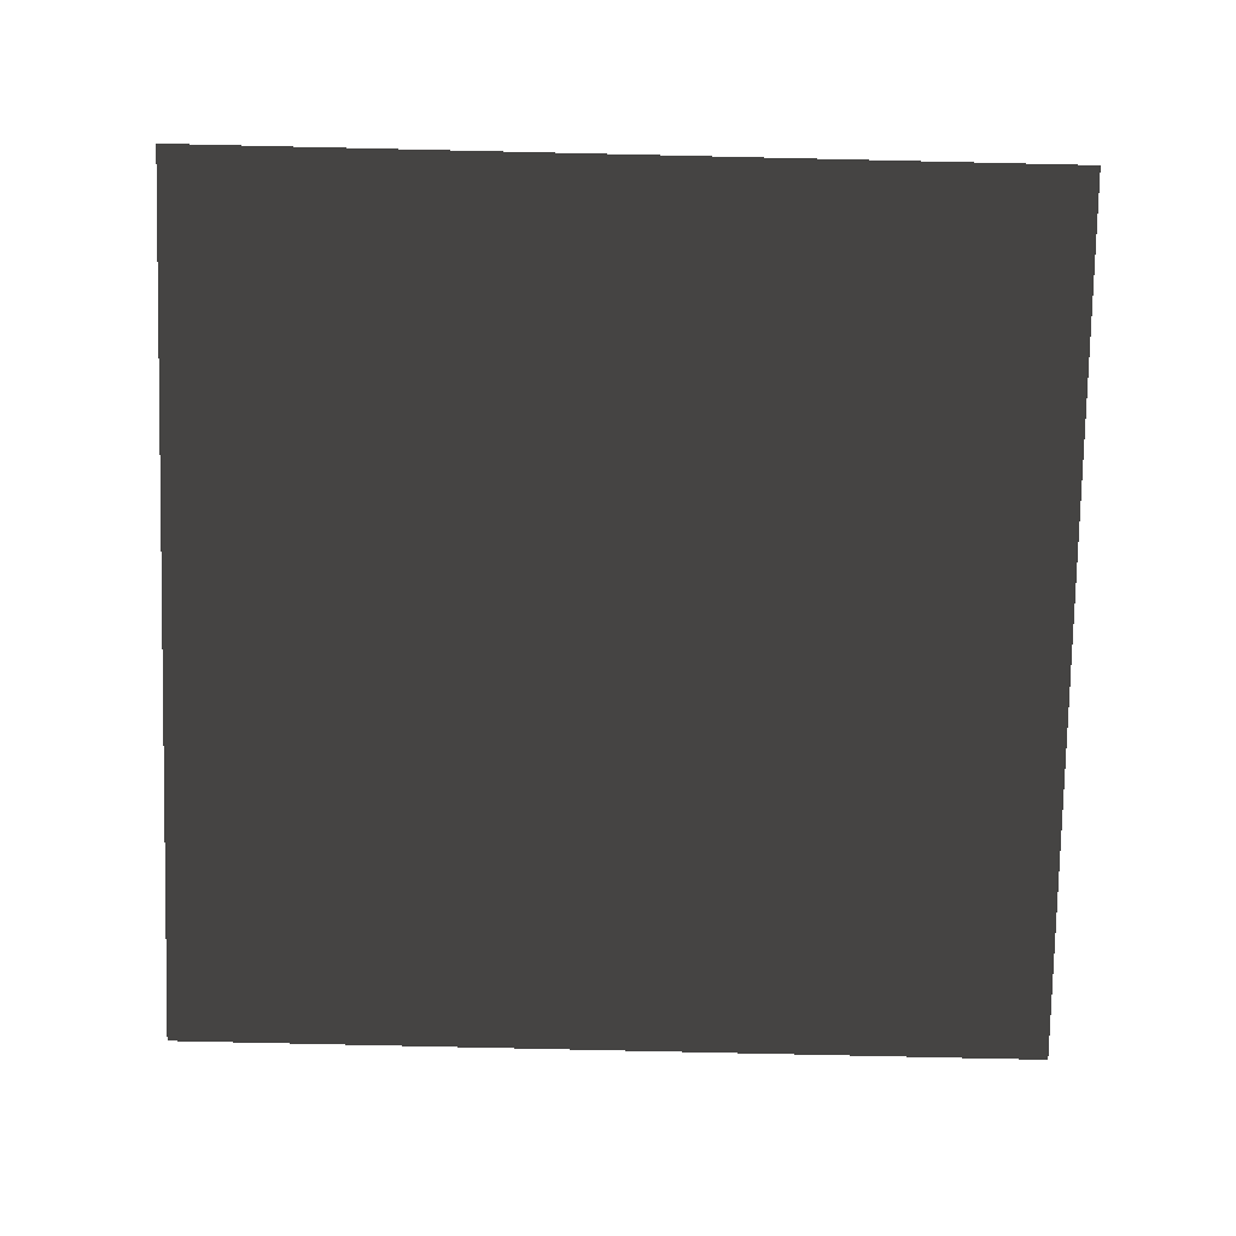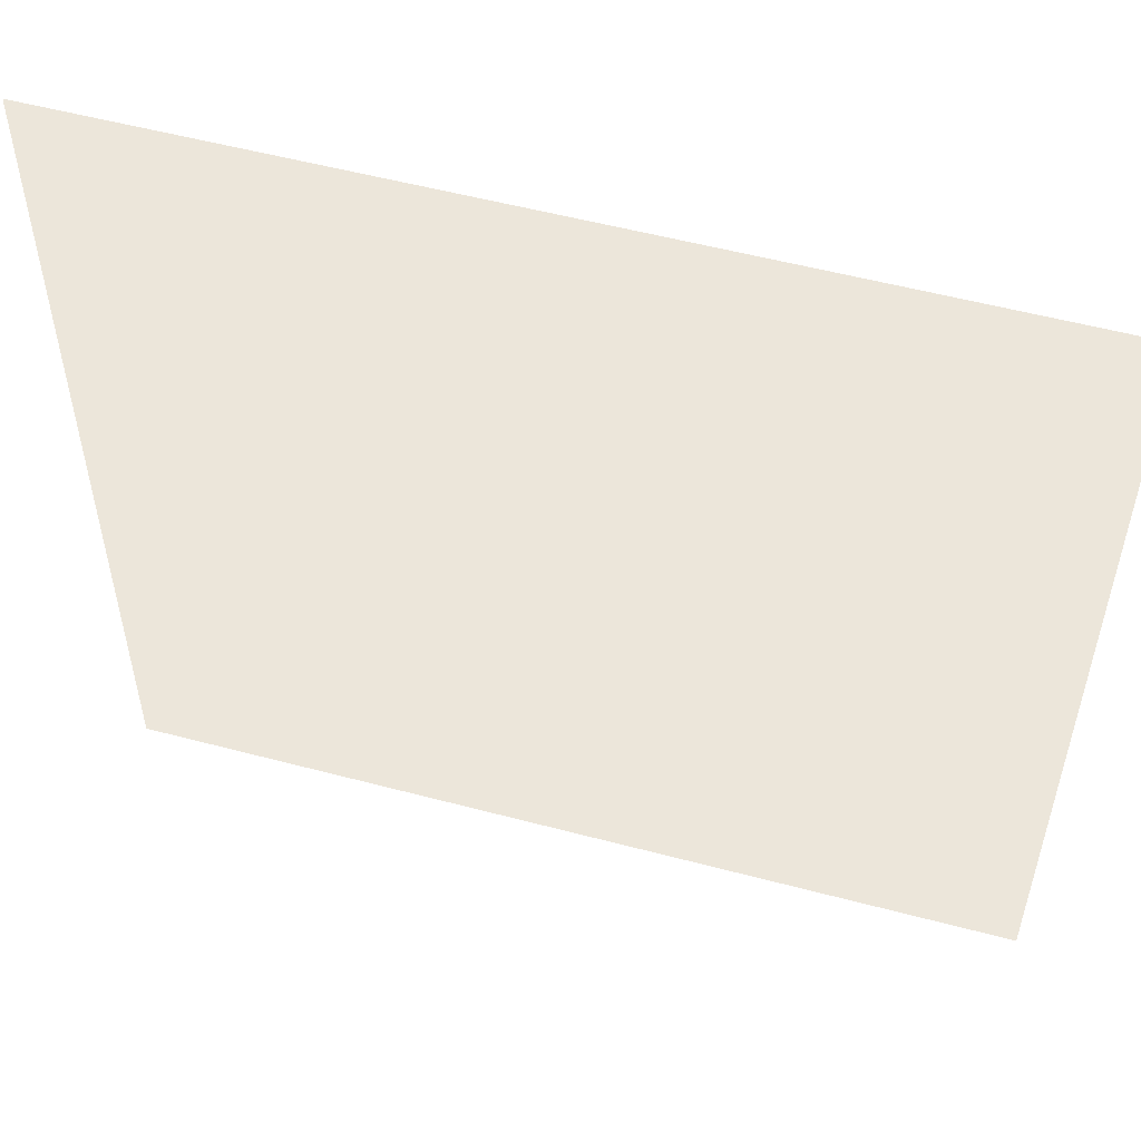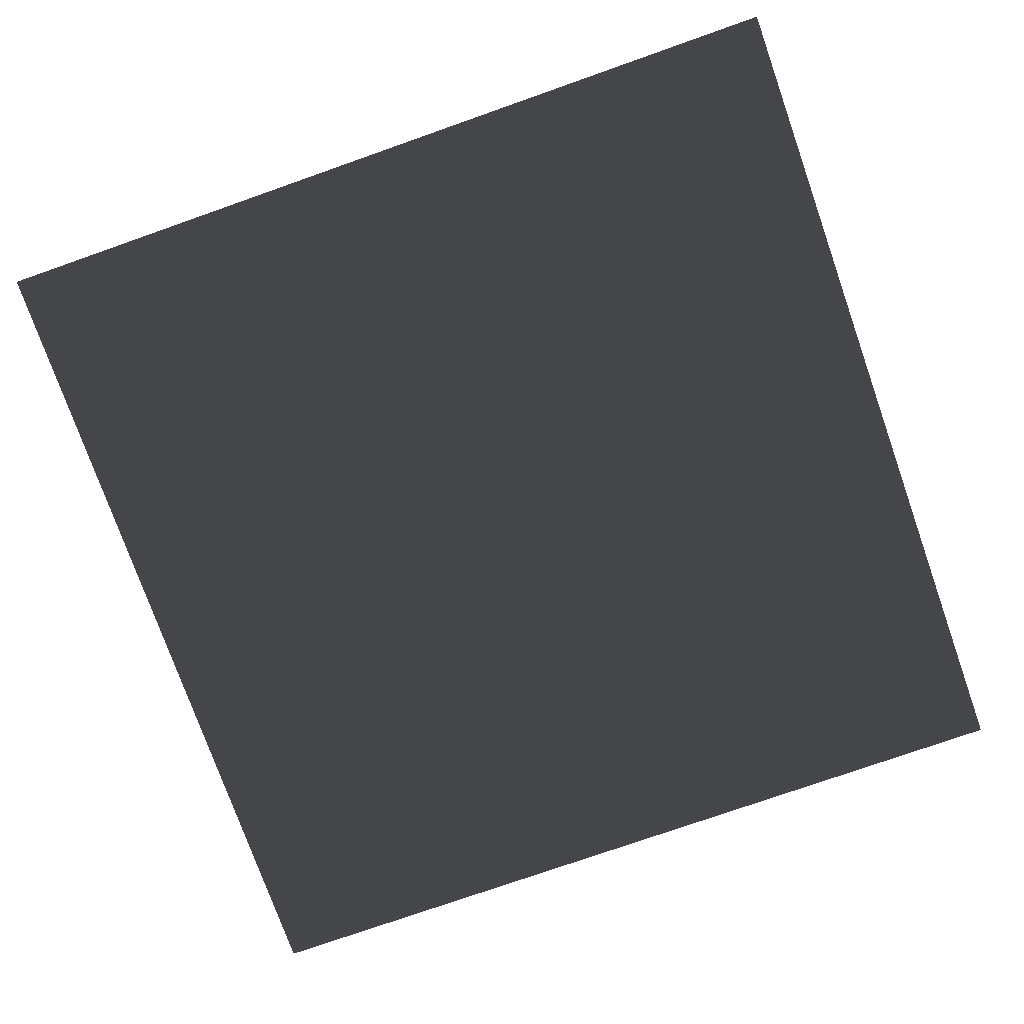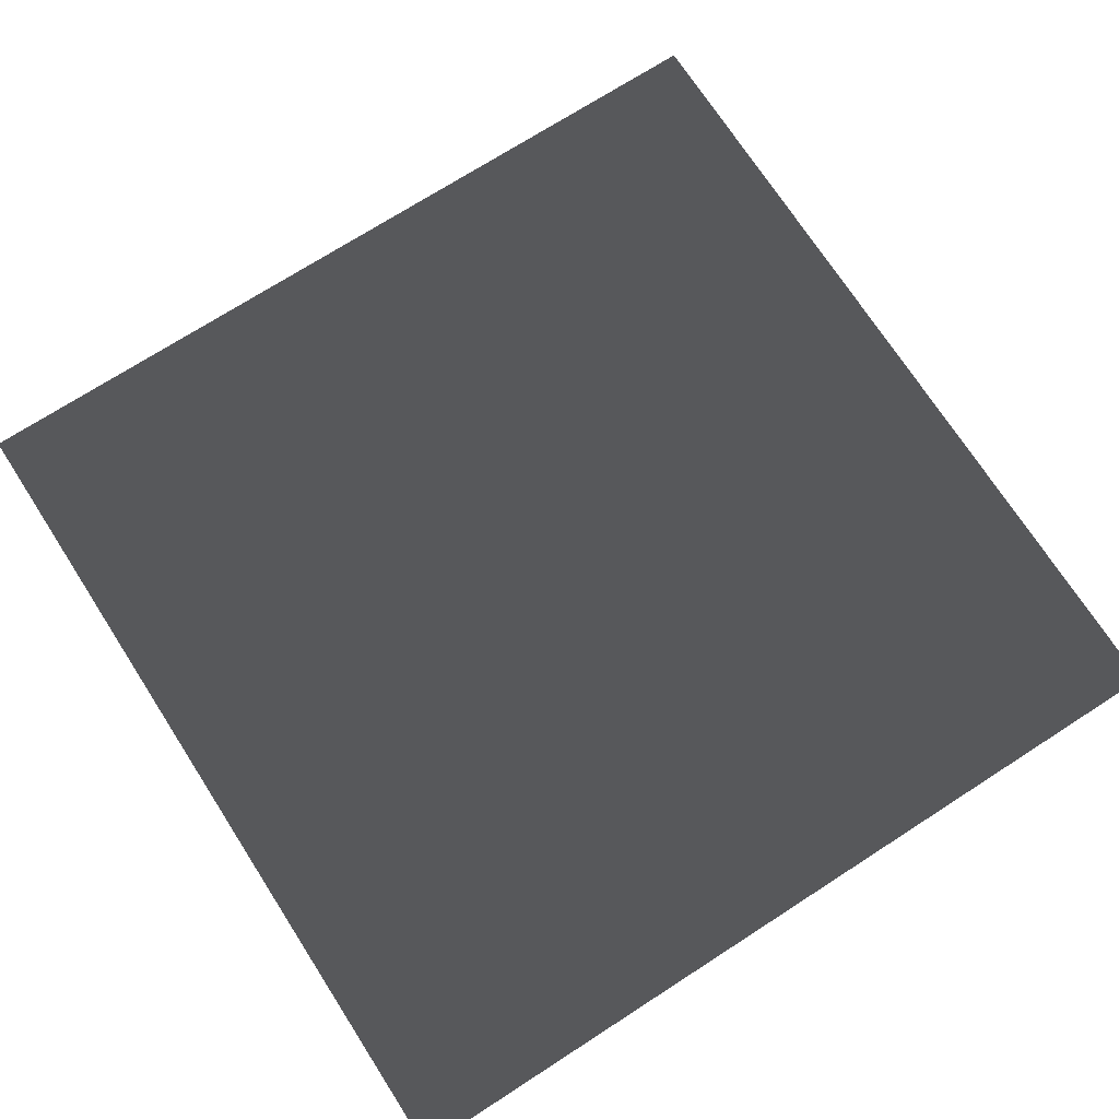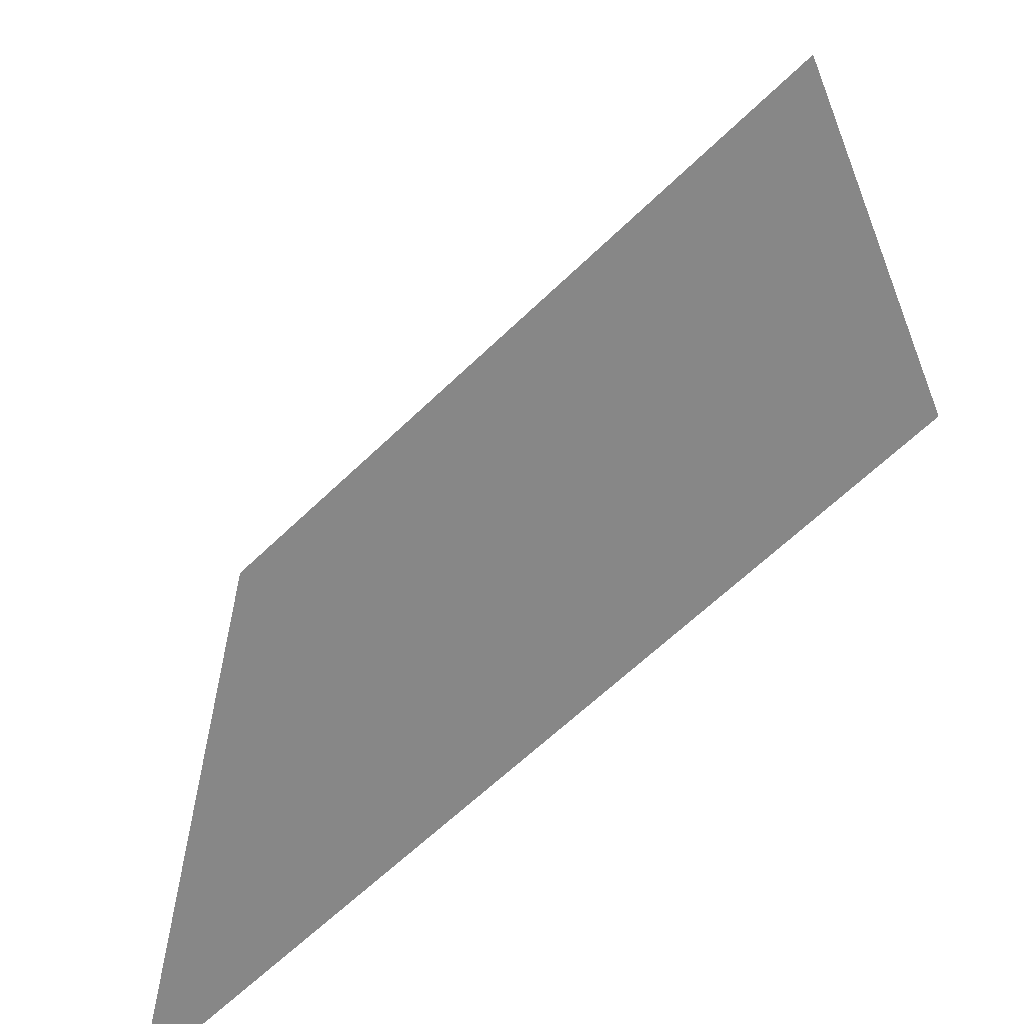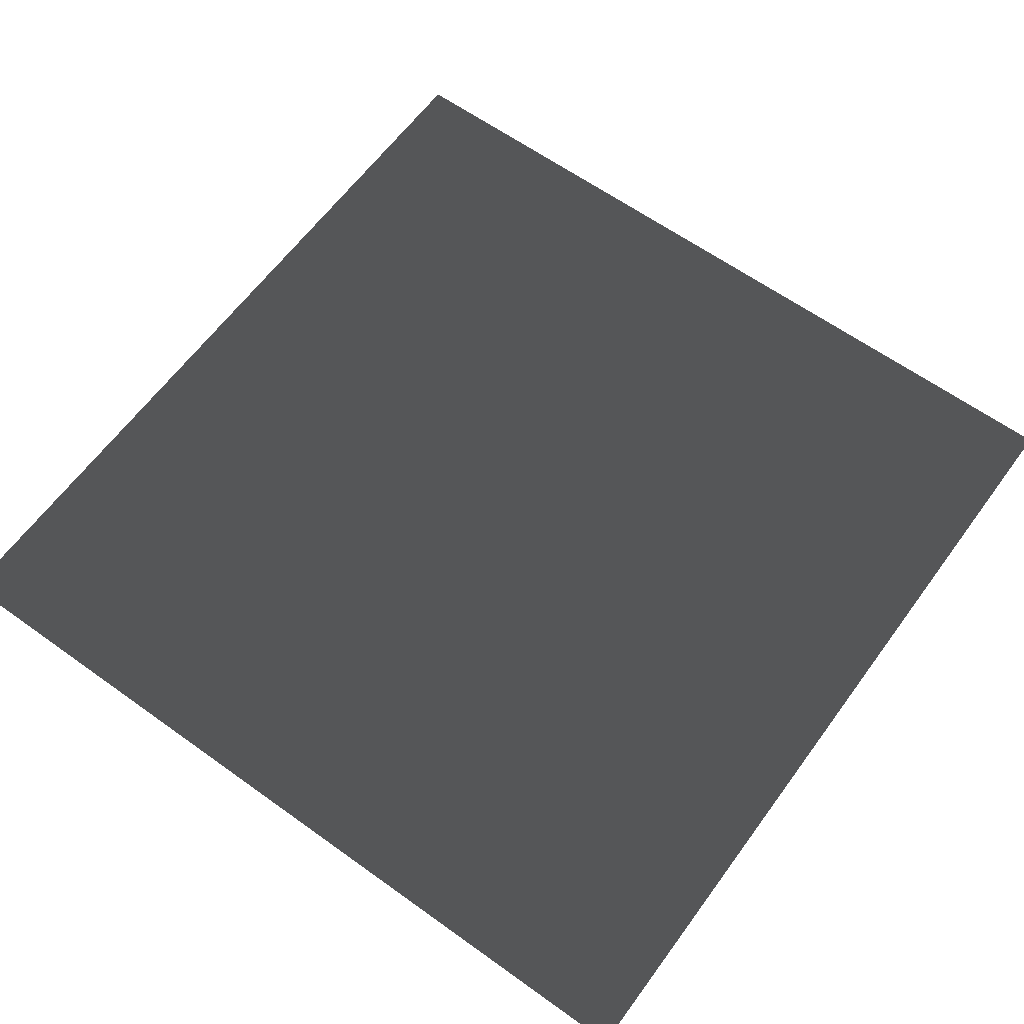
<metadata>
{"format":"obj","ext":"obj","renderer":"f3d","projection":"perspective","resolution":1024,"background":"white","views":[{"elev":-79.0,"azim":-91.3,"up":"+Y"},{"elev":54.6,"azim":15.7,"up":"+Z"},{"elev":-75.8,"azim":-160.6,"up":"+Y"},{"elev":72.2,"azim":147.2,"up":"+Y"},{"elev":-62.5,"azim":-135.5,"up":"+Z"},{"elev":62.3,"azim":126.1,"up":"+Y"}]}
</metadata>
<code>
v  -100 0 -100
v  -100 0 100
v  100 0 100
v  100 0 -100
g Box001
f 1 2 3 4
f 1 4 3 2
f 1 4 4 1
f 4 3 3 4
f 3 2 2 3
f 2 1 1 2

</code>
